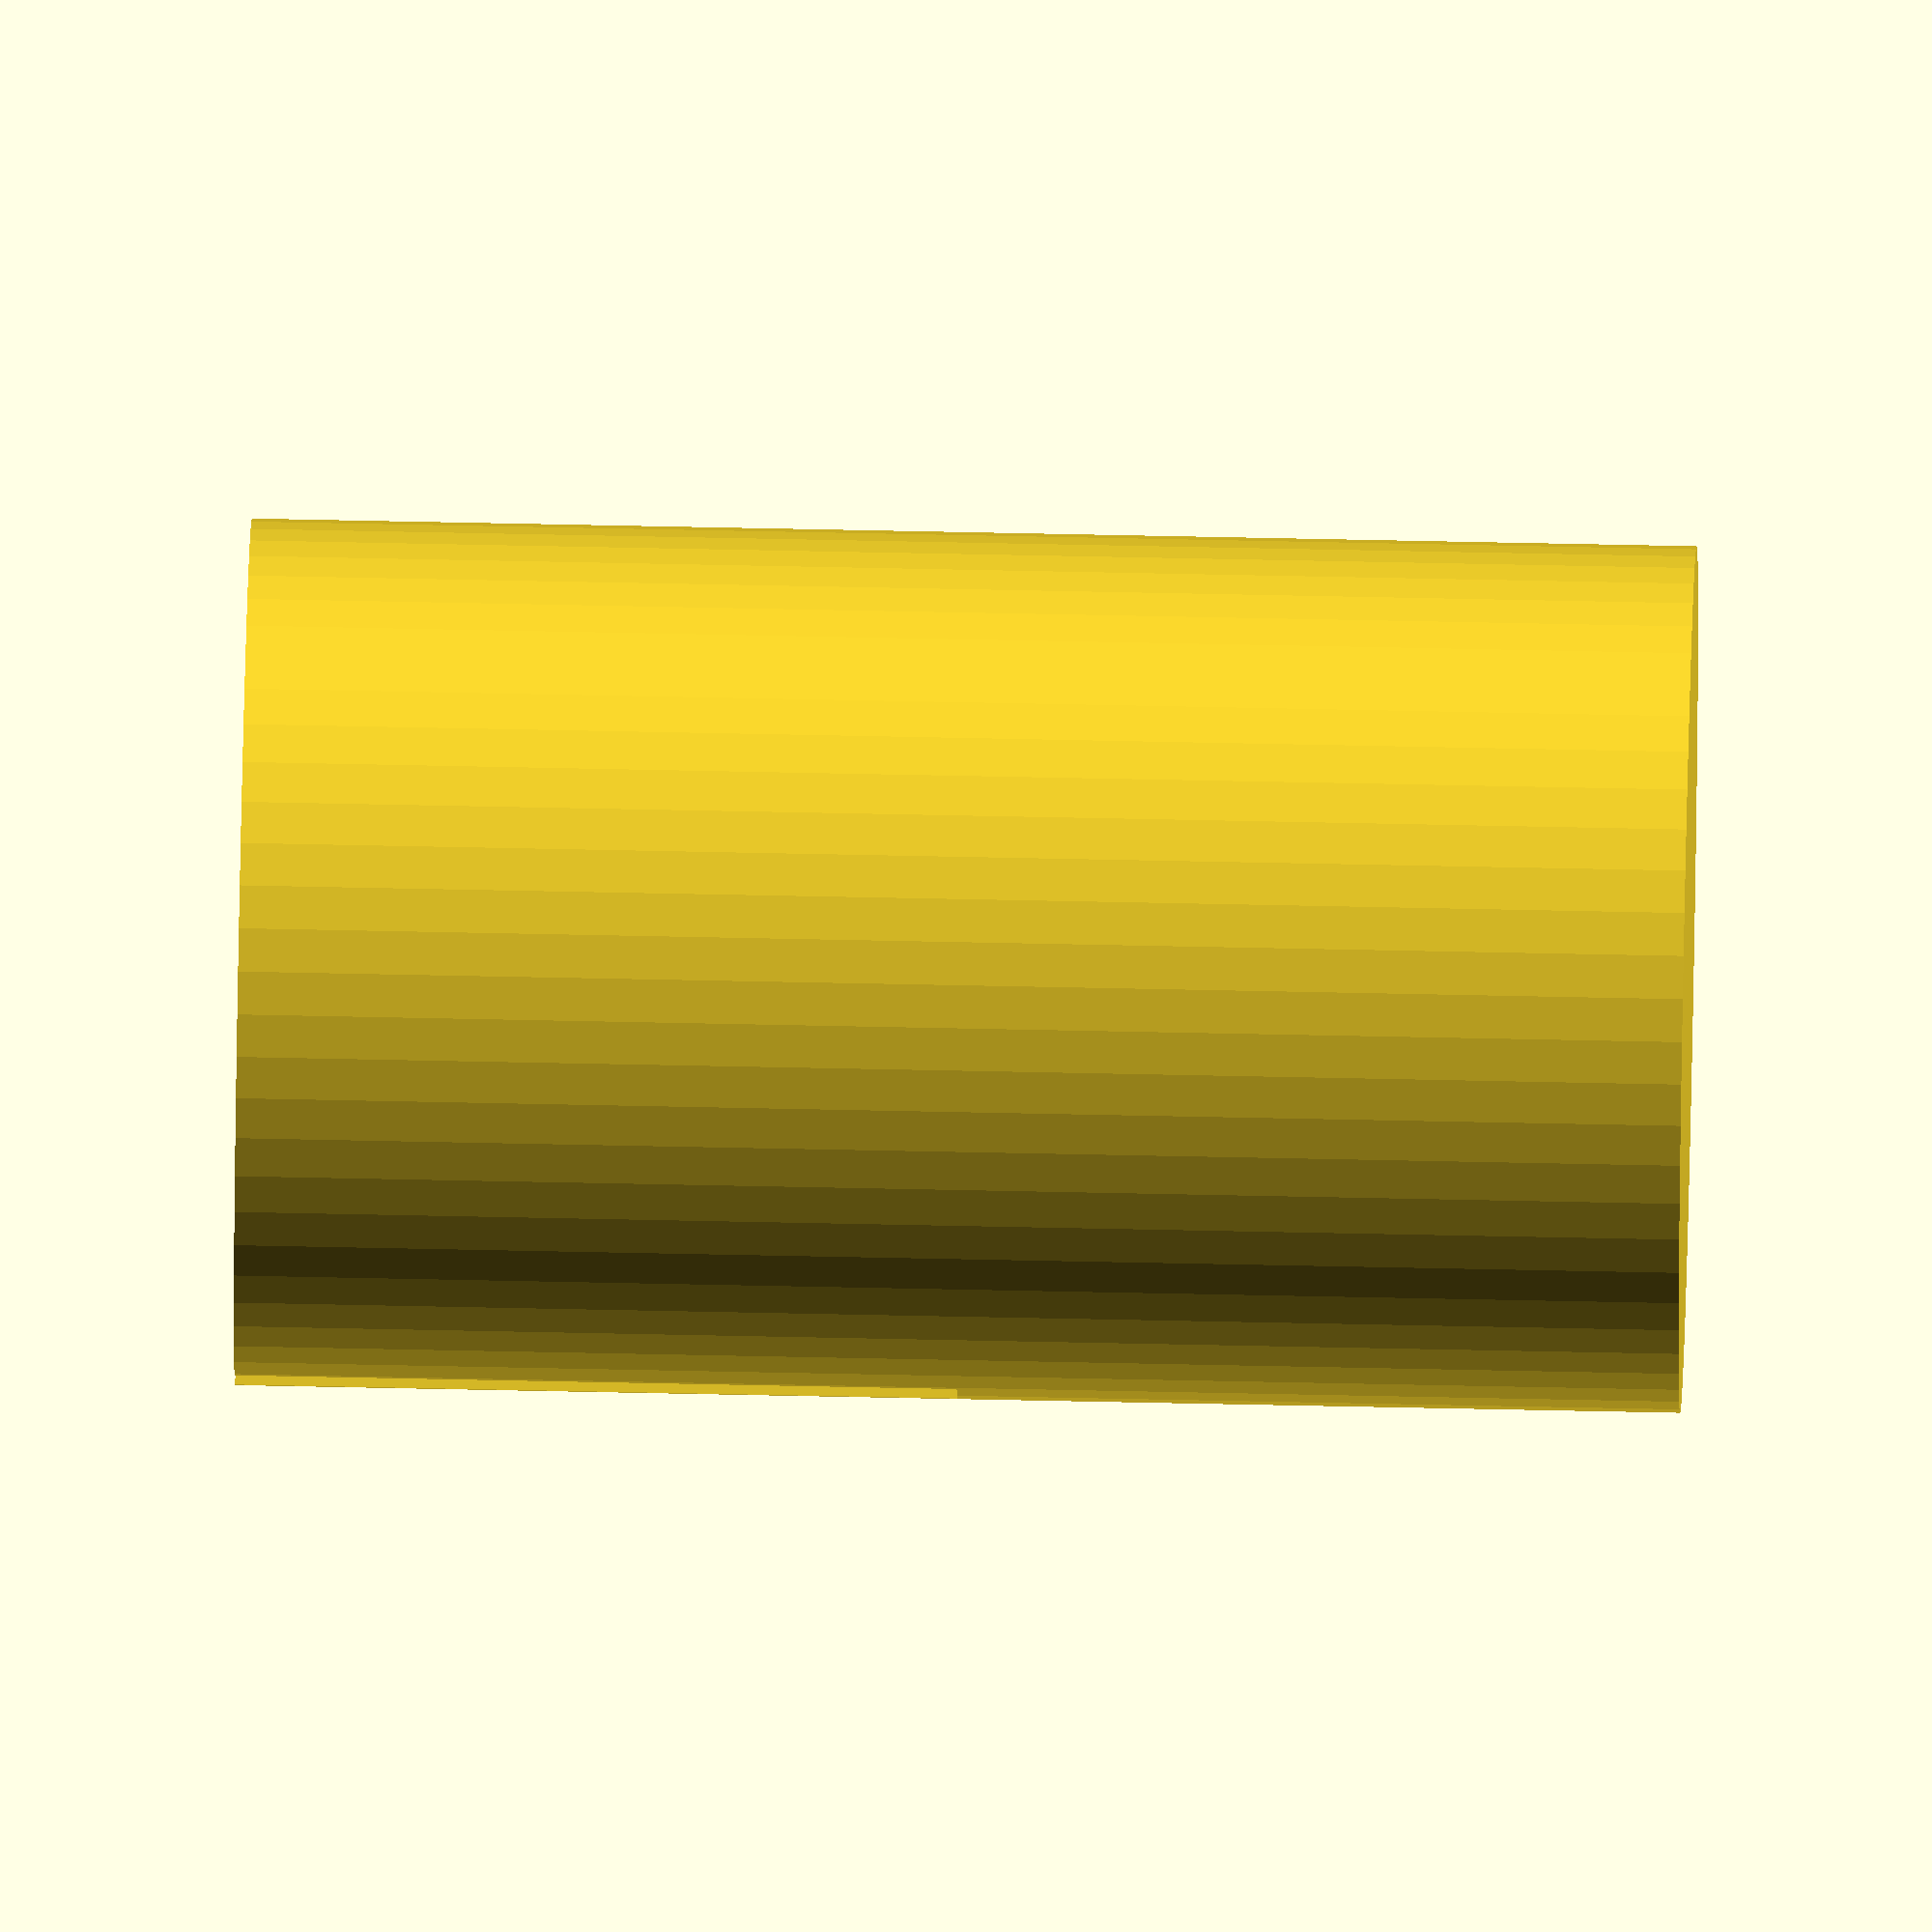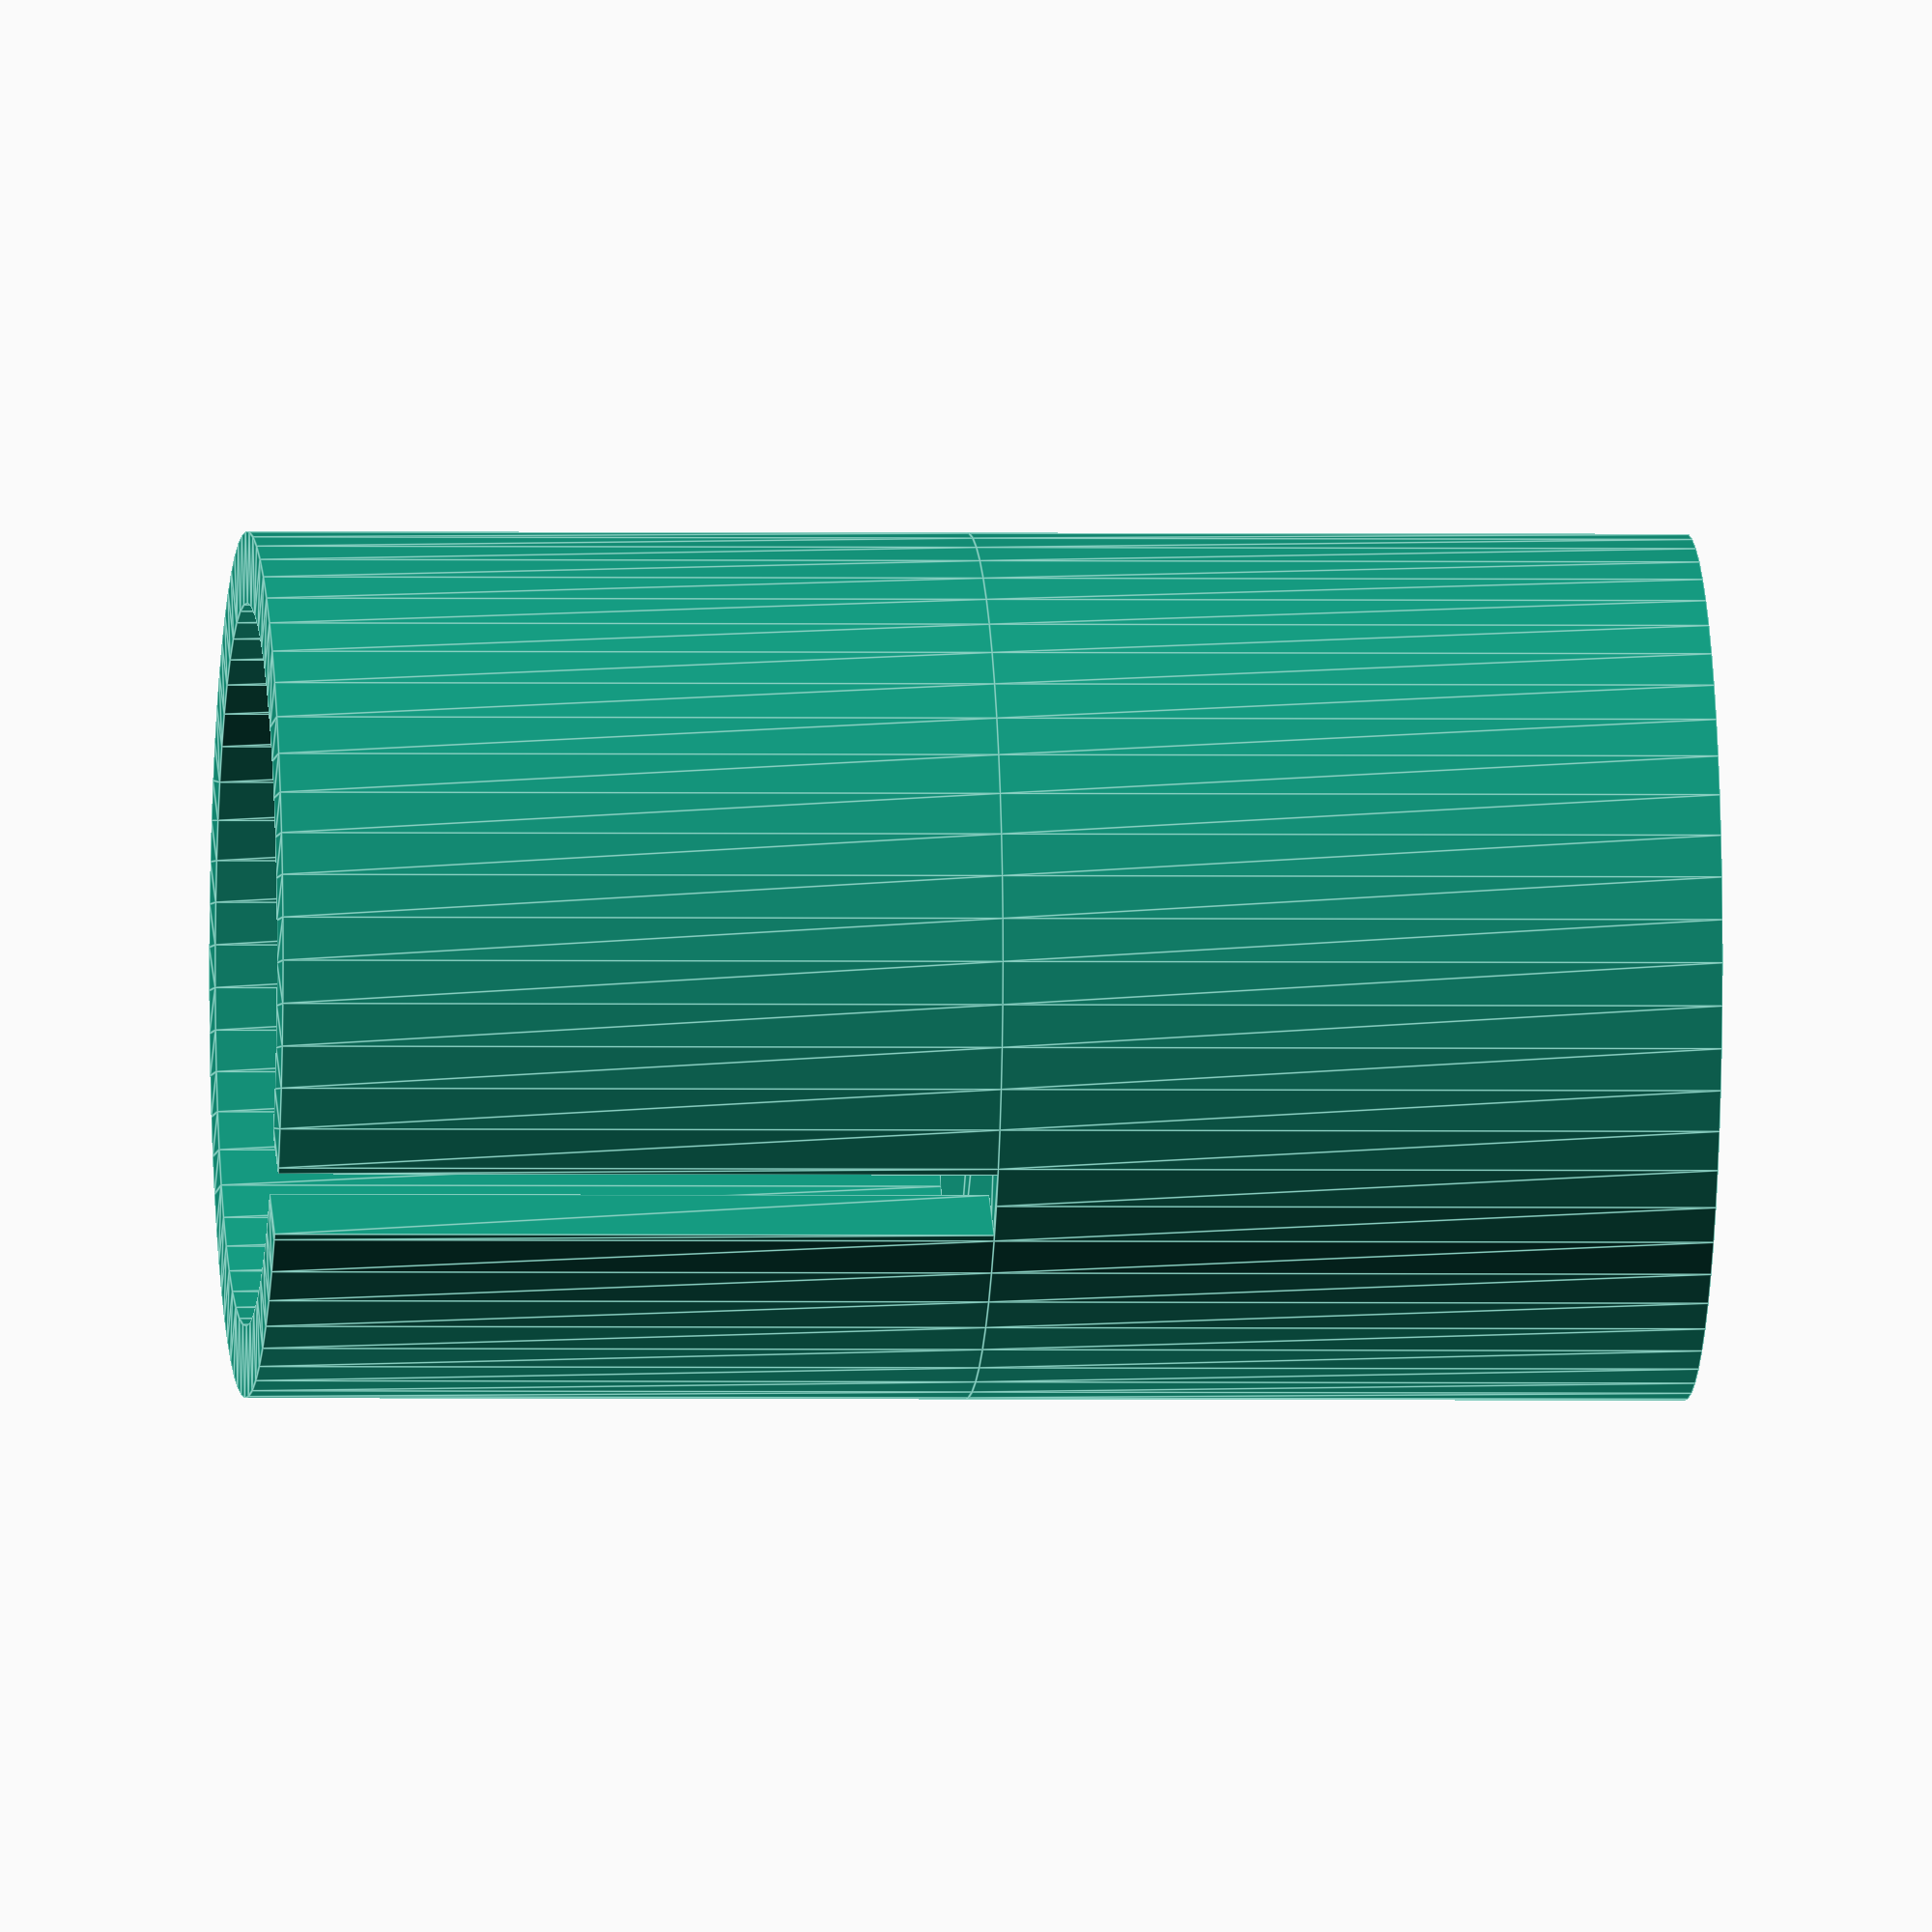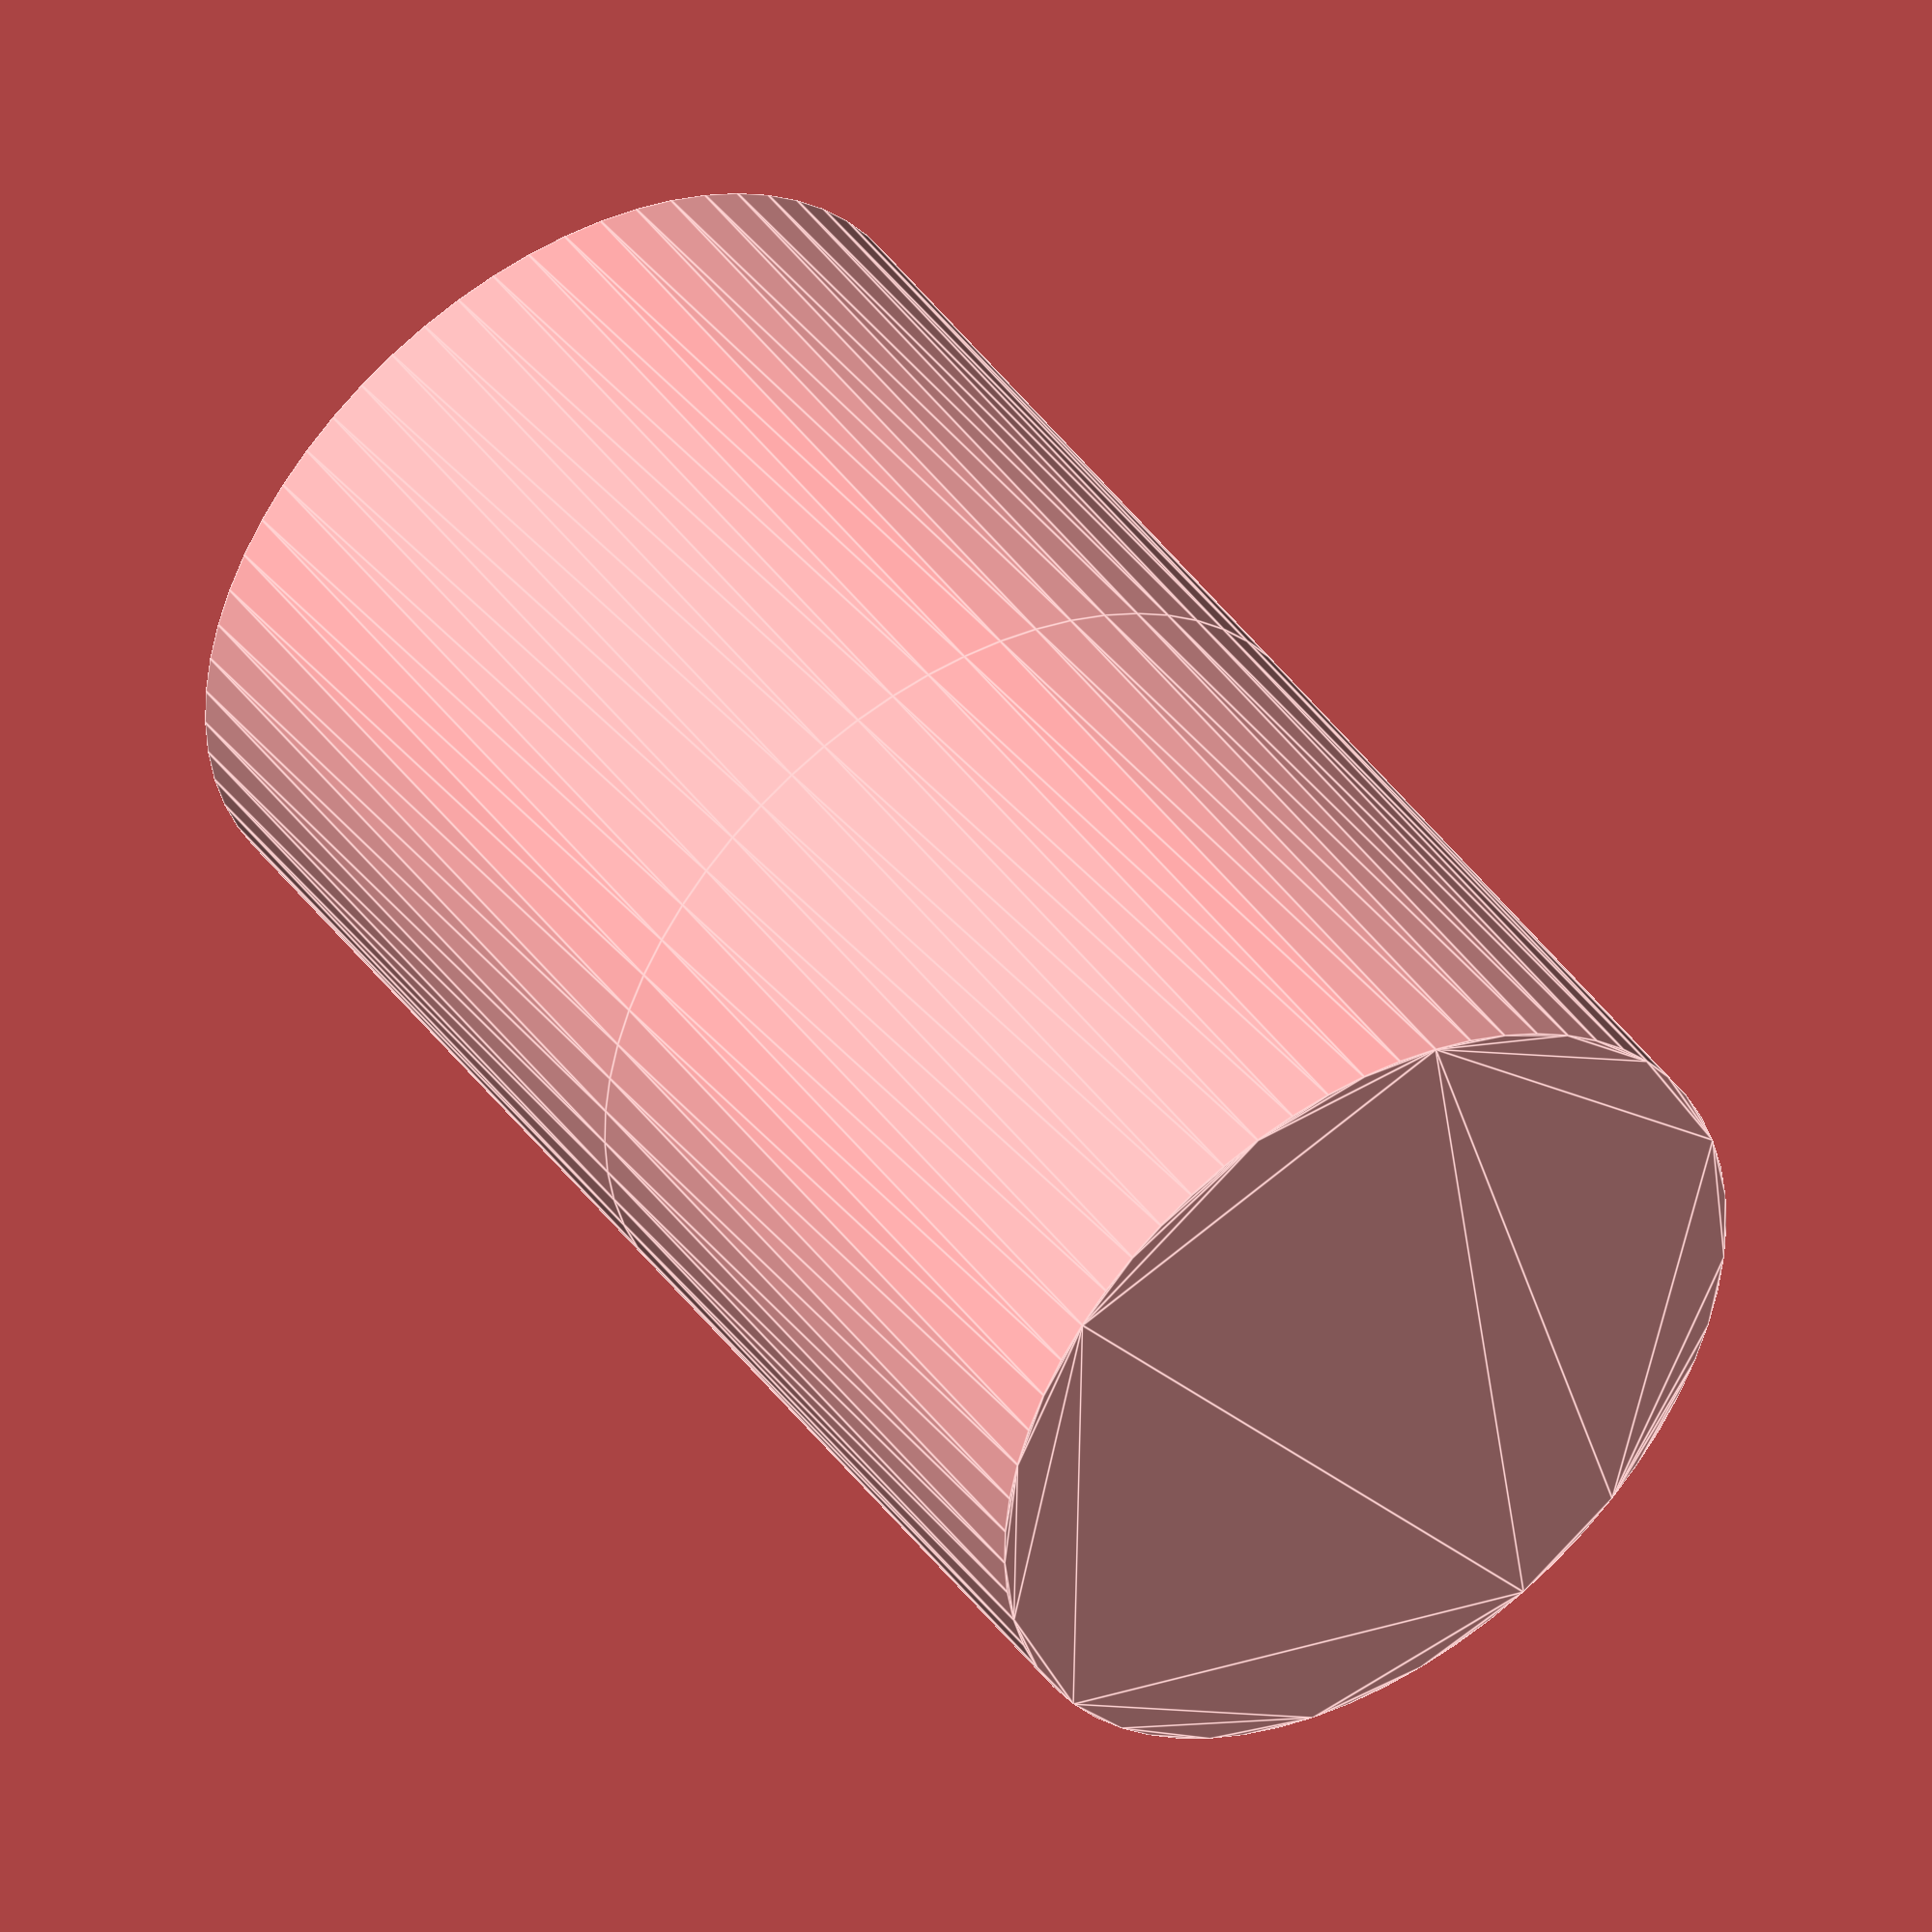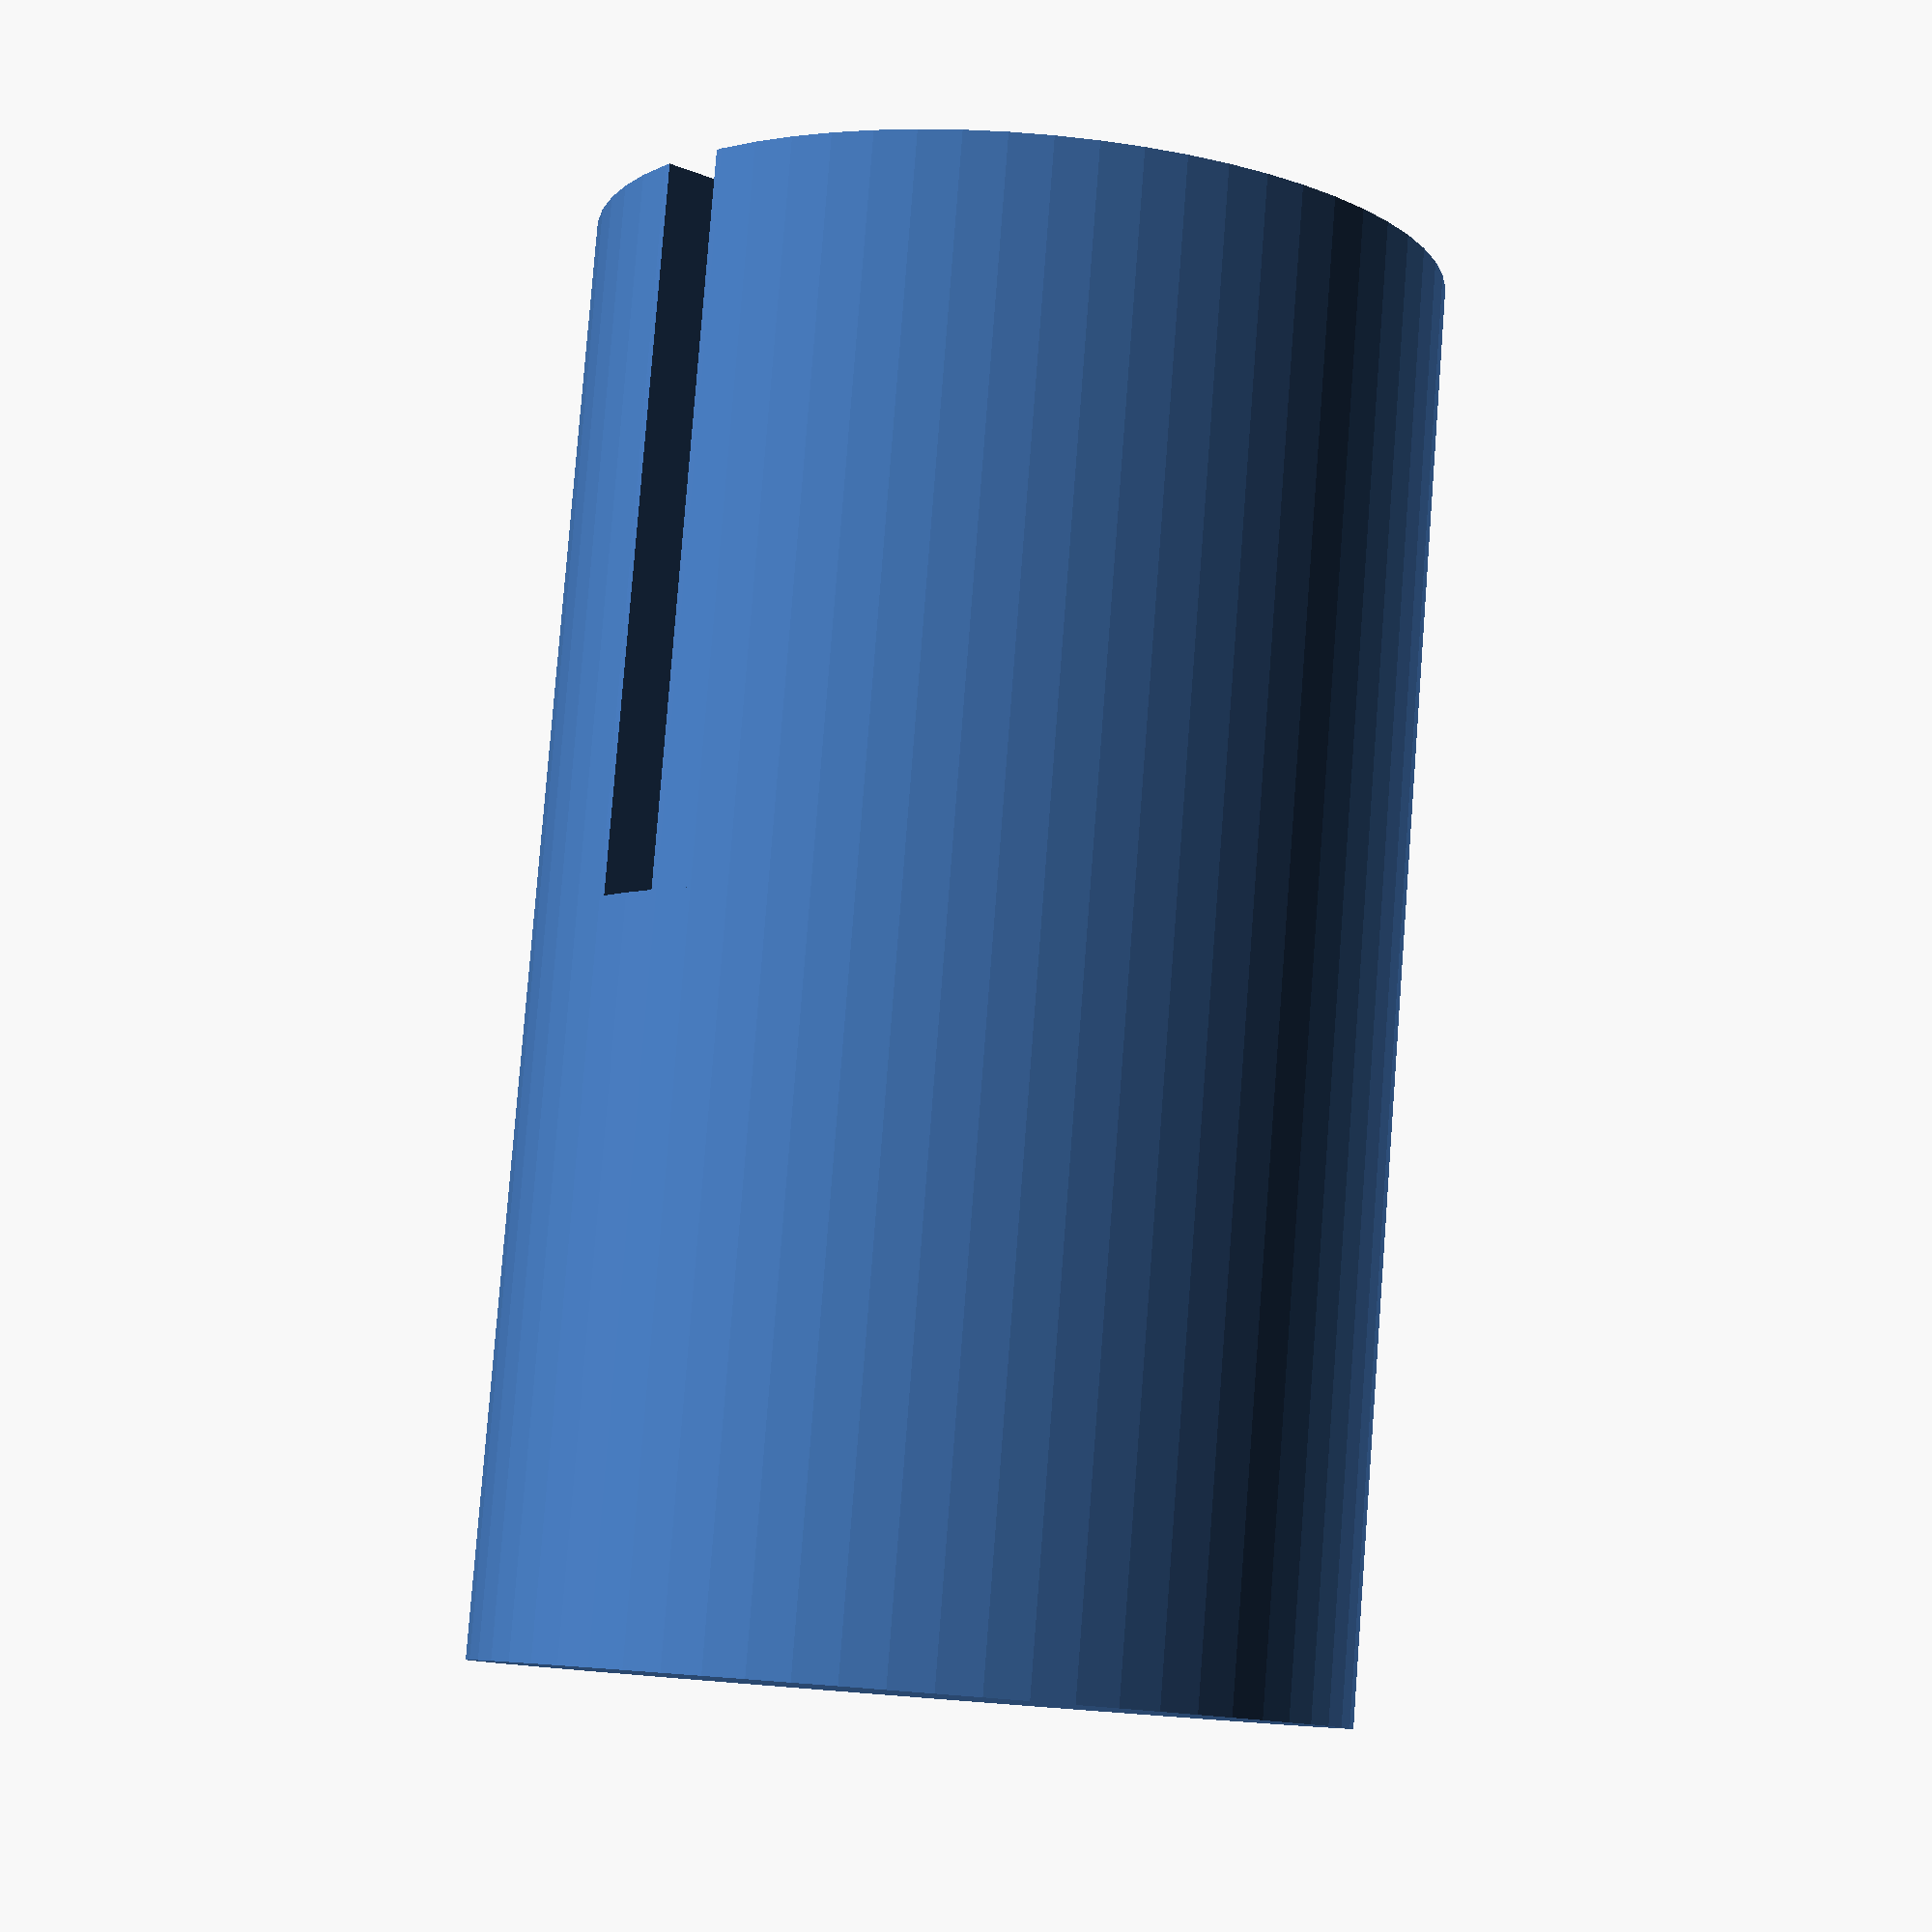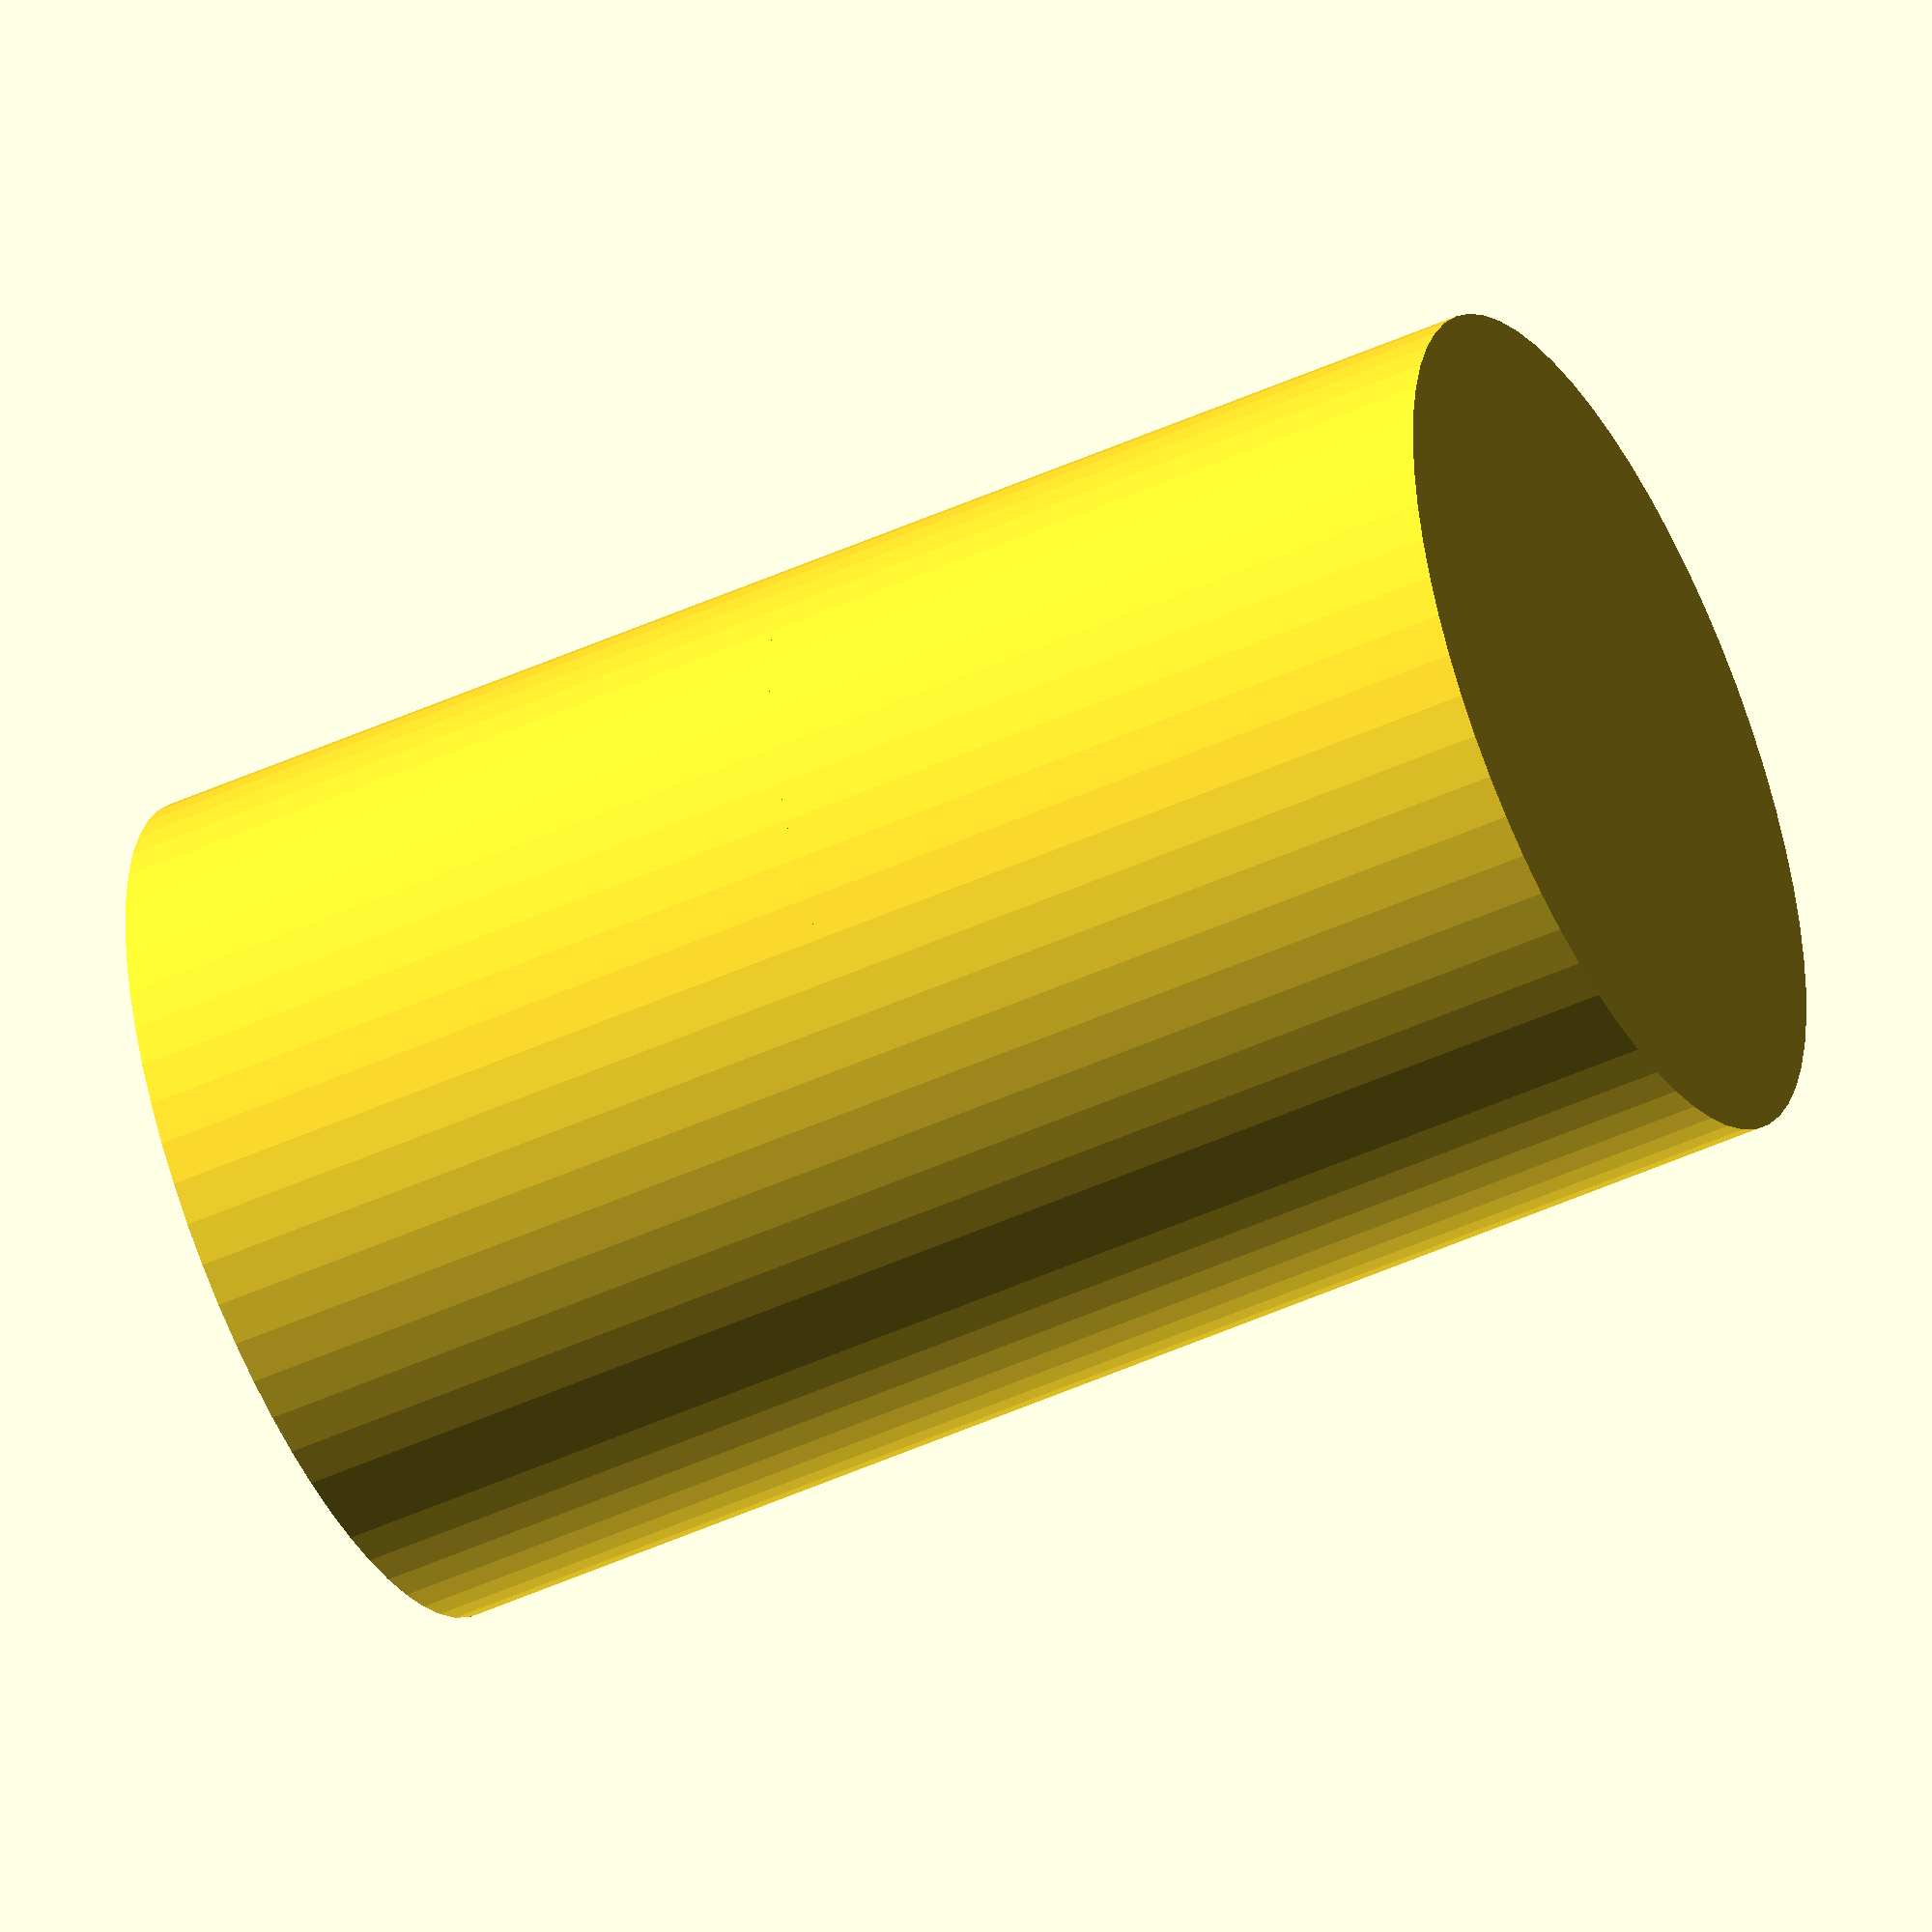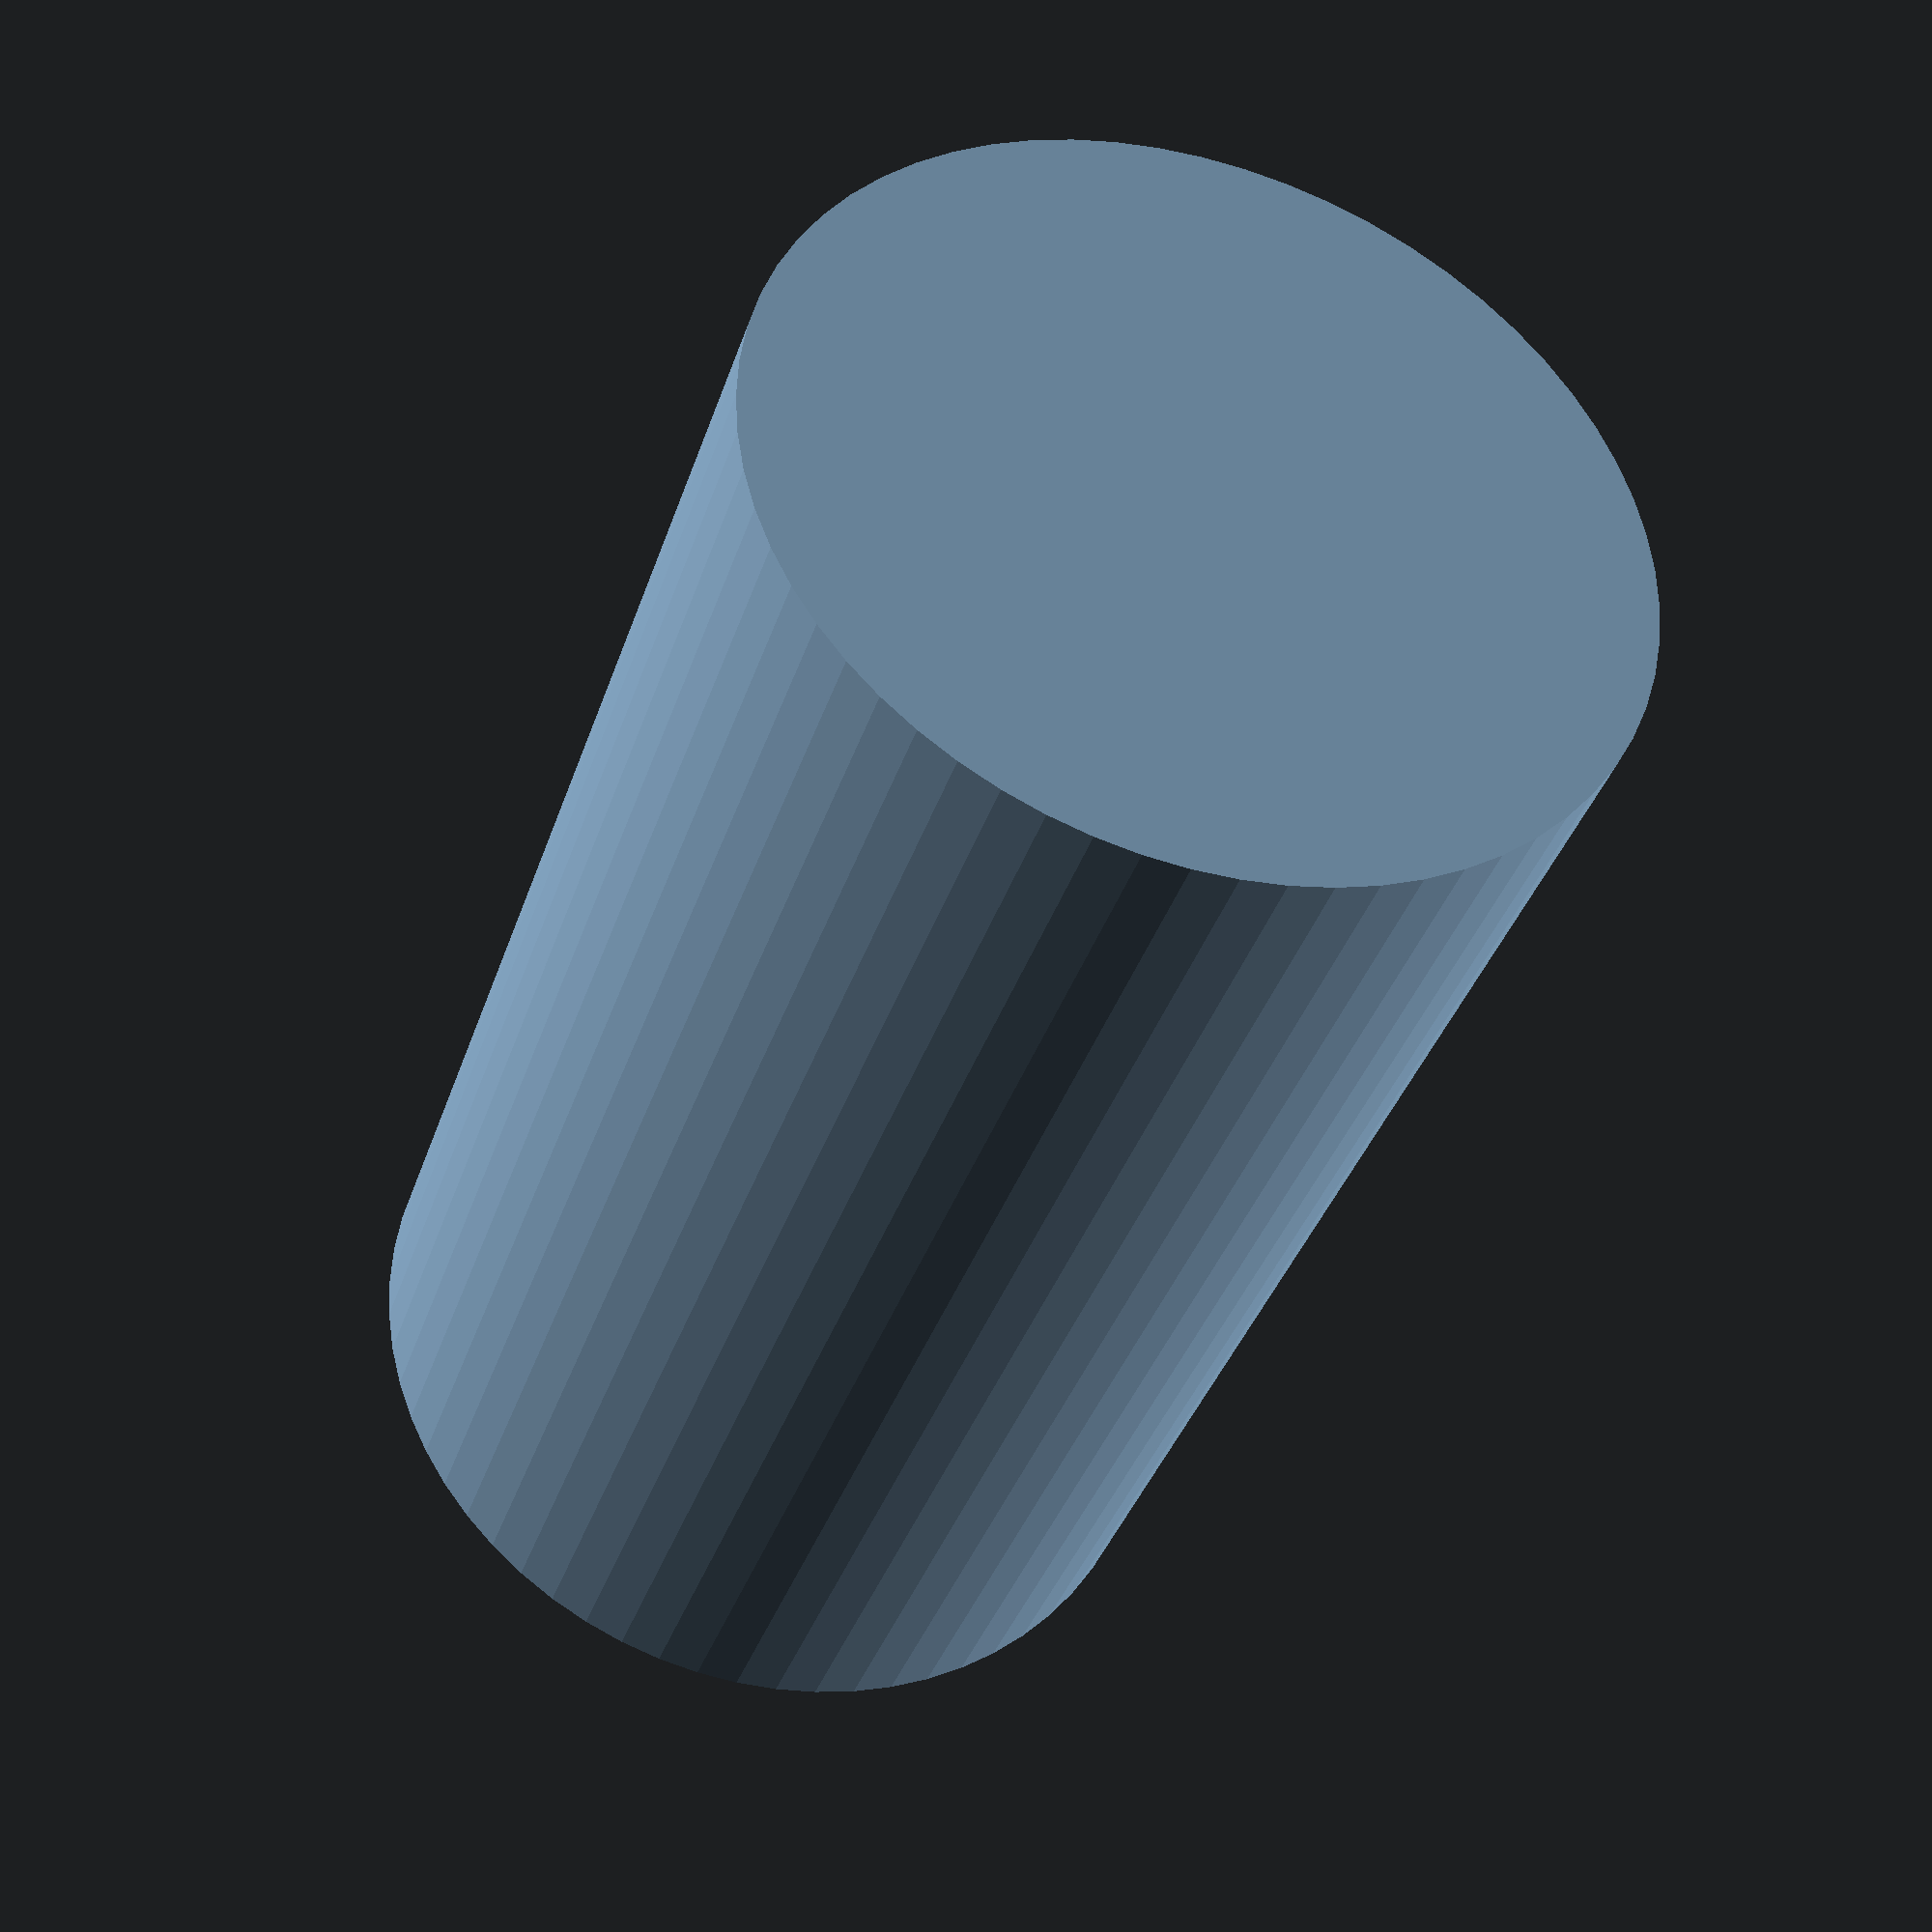
<openscad>
// This document uses MILLIMETRES as a unit.

// Set $fs (smallest arc fragment) to lower value than default 2.0
$fs = 0.6; // millimetres
$fa = 4;

module main()
{
    //  A cylinder; in  vase mode single wall
    linear_extrude(height=10.0) {
        circle(r=6.0);
    }
    // A piece with double wall in vase mode
    translate([0,0,10])
        linear_extrude(height=10.0) {
            difference() {
                circle(r=6.0);
                circle(r=5.0);
                translate([0,-0.5])
                    square([20,1]);

            }
        }
}

main();


</openscad>
<views>
elev=122.3 azim=204.9 roll=88.7 proj=o view=solid
elev=1.2 azim=34.9 roll=85.1 proj=o view=edges
elev=315.7 azim=178.8 roll=146.4 proj=o view=edges
elev=278.9 azim=317.8 roll=184.4 proj=p view=solid
elev=228.1 azim=15.4 roll=63.0 proj=o view=solid
elev=217.4 azim=77.6 roll=17.3 proj=p view=solid
</views>
